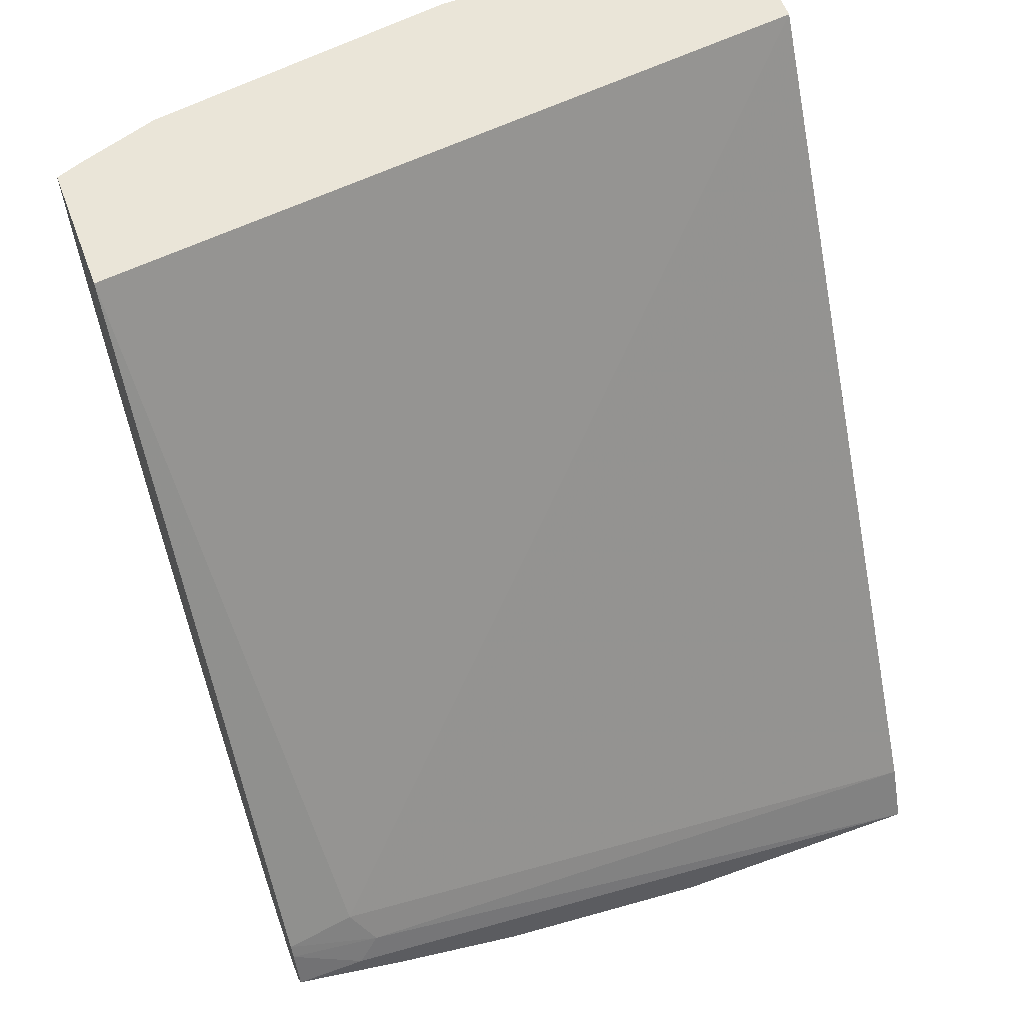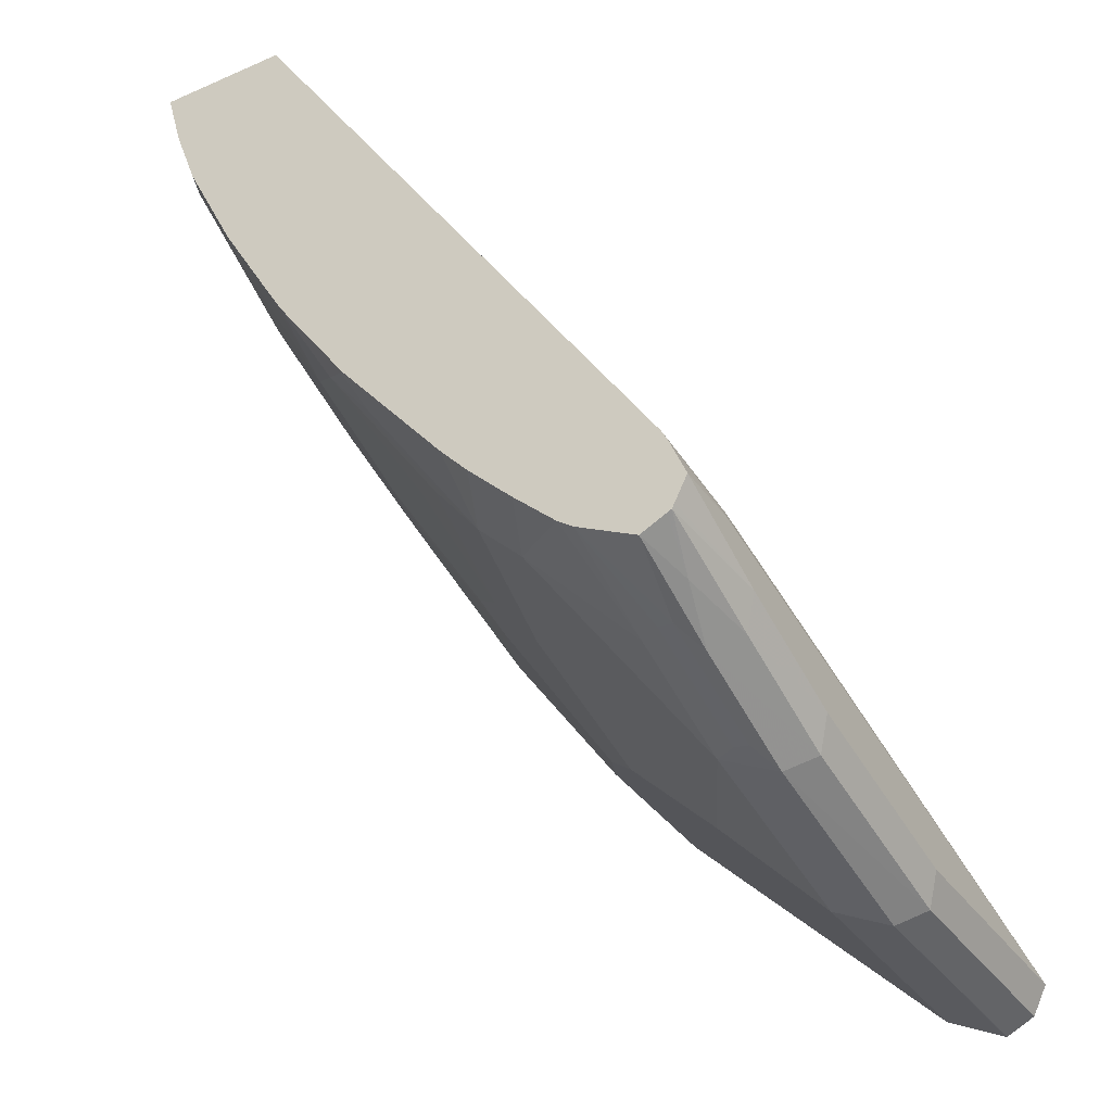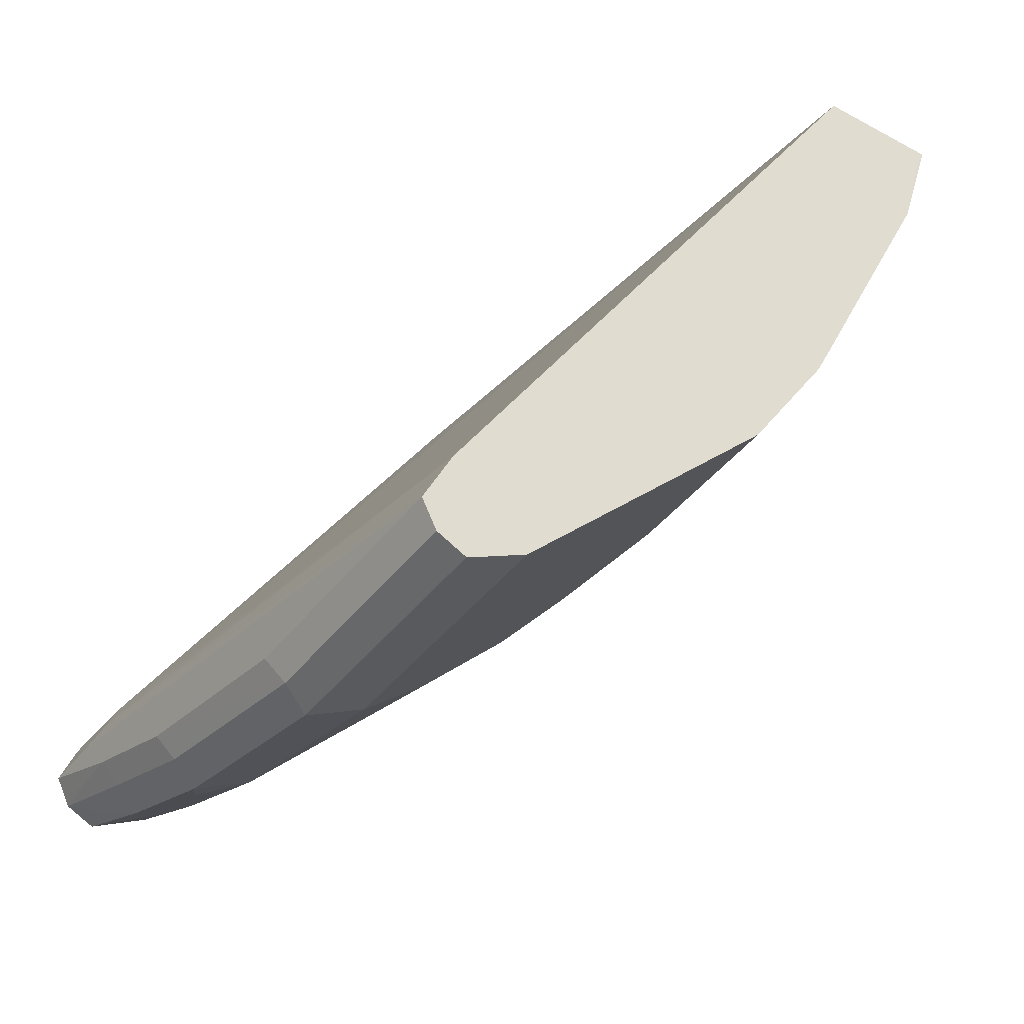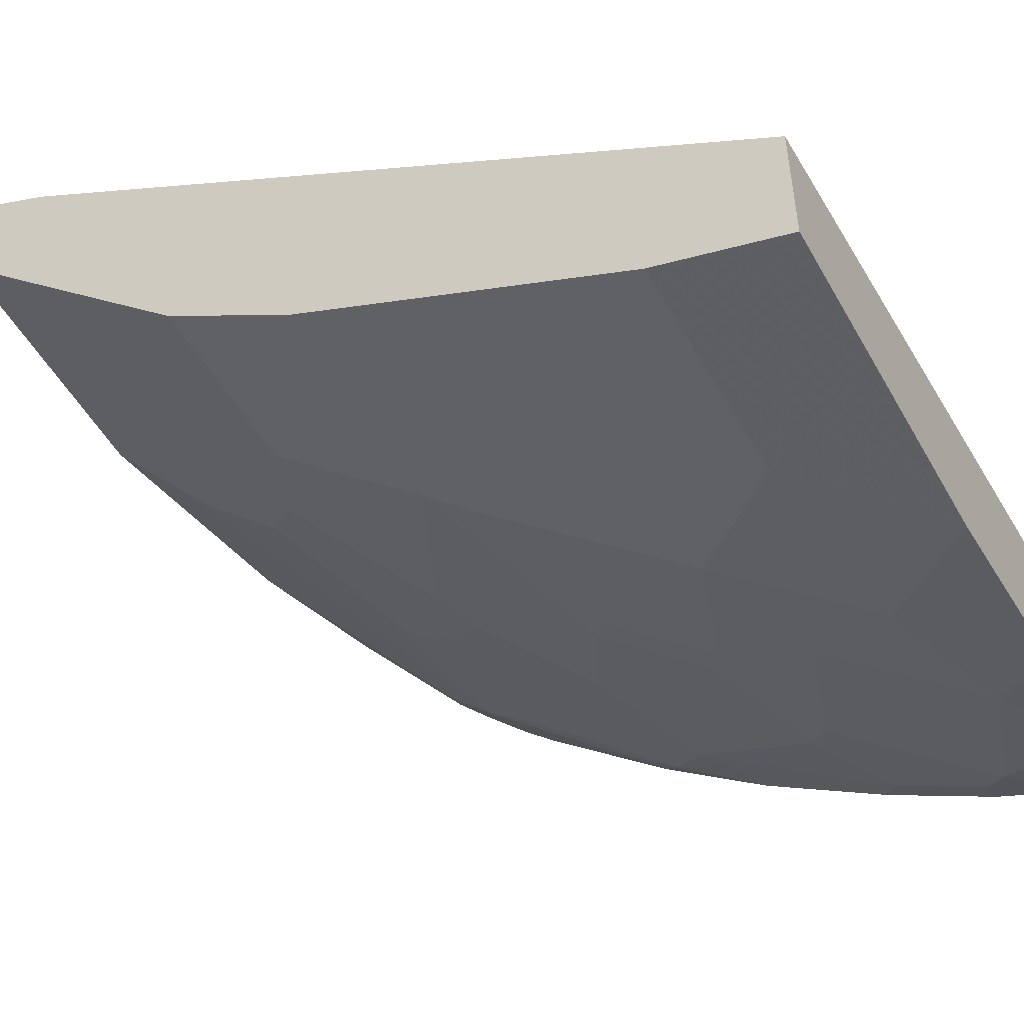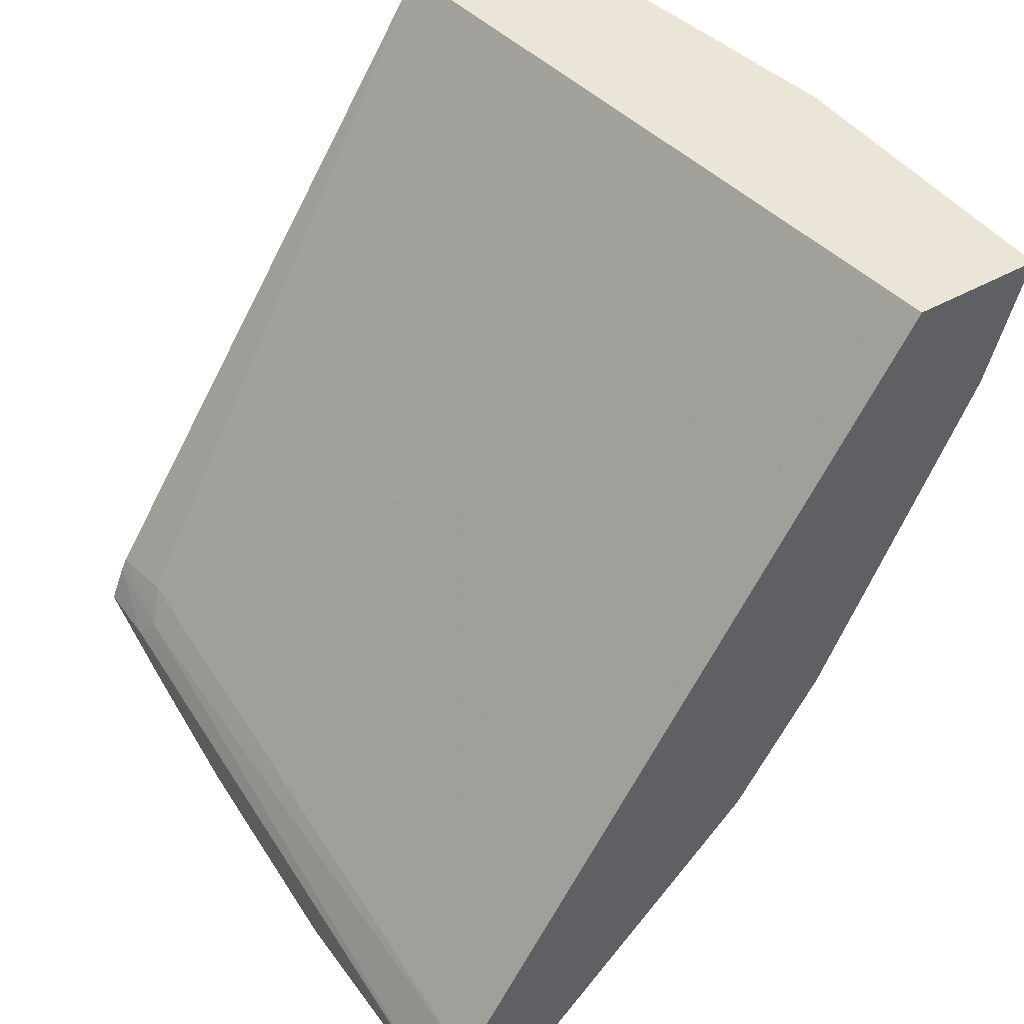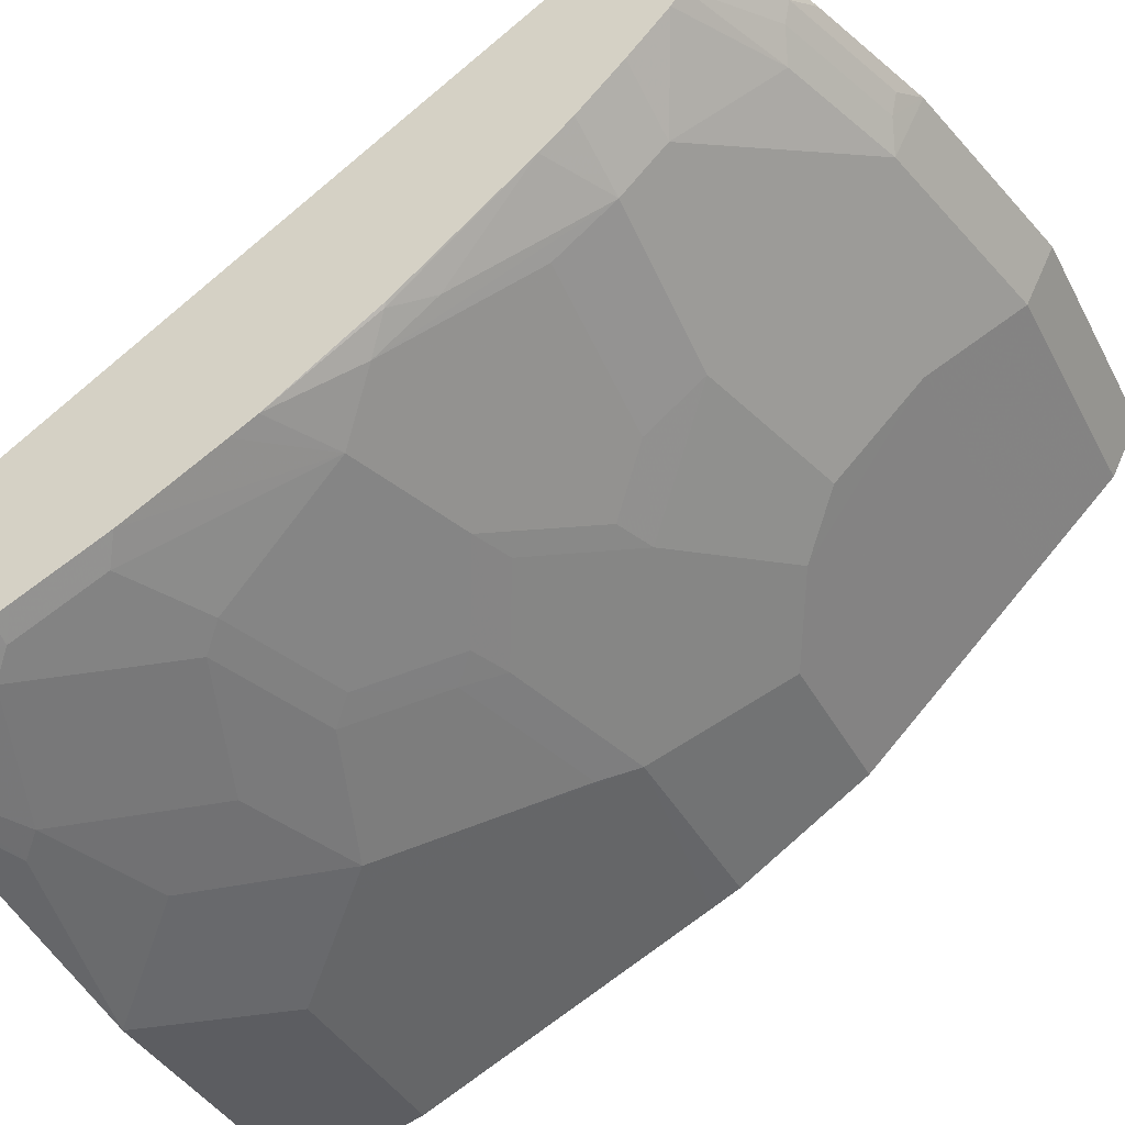
<metadata>
{"format":"obj","ext":"obj","renderer":"f3d","projection":"perspective","resolution":1024,"background":"white","views":[{"elev":59.0,"azim":159.6,"up":"+Z"},{"elev":-35.3,"azim":119.9,"up":"+Z"},{"elev":-40.1,"azim":-123.4,"up":"+Z"},{"elev":-50.9,"azim":-61.4,"up":"+Y"},{"elev":44.0,"azim":-123.4,"up":"+Z"},{"elev":-37.7,"azim":115.0,"up":"+Y"}]}
</metadata>
<code>
v -0.0001554 -0.1 -0.5512
v -8.713e-05 -0.1455 -0.5512
v -0.0001554 -0.0823 -0.5512
v -0.0001554 -0.1404 -0.5614
v 0.1512 -0.1455 -0.5512
v -0.0001554 -0.1263 -0.6106
v 0.3487 -0.04411 -0.5512
v 0.3158 0.1544 -0.8562
v -0.0001554 0.1544 -0.9194
v 0.2632 -0.1211 -0.579
v 0.2527 -0.1263 -0.5685
v 0.2986 -0.1244 -0.5512
v 0.1053 -0.1263 -0.6106
v 0.1474 -0.1053 -0.6527
v 0.2 -0.1211 -0.6001
v -0.0001554 -0.1053 -0.6526
v 0.3487 -0.1073 -0.5512
v 0.3487 0.1578 -0.8602
v 0.3053 0.1632 -0.8738
v -0.0001554 0.1684 -0.9474
v 0.3053 -0.1211 -0.558
v 0.1579 -0.1 -0.6632
v 0.2211 -0.1 -0.6422
v 0.3263 -0.1 -0.6001
v 0.3369 -0.1117 -0.5512
v 0.1263 -0.08421 -0.6948
v 0.1474 -0.09825 -0.6667
v -0.0001554 -0.08421 -0.6948
v 0.3474 -0.1 -0.579
v 0.3487 -0.09902 -0.5804
v 0.3487 0.1609 -0.8663
v 0.3158 0.1684 -0.8843
v 0.1263 0.1684 -0.9474
v -0.0001554 0.1614 -0.9615
v 0.1369 -0.07896 -0.7053
v 0.2211 -0.07896 -0.6843
v 0.2842 -0.07896 -0.6632
v 0.3369 -0.09211 -0.6106
v -0.0001554 -0.05619 -0.7509
v 0.1053 -0.06316 -0.7369
v 0.3487 -0.08765 -0.6106
v 0.3487 0.1684 -0.8843
v 0.1193 0.1614 -0.9615
v 0.2316 0.1684 -0.9264
v -0.0001554 0.1477 -0.9684
v 0.1158 -0.05788 -0.7475
v 0.1053 -0.04912 -0.765
v 0.2316 -0.07106 -0.6948
v 0.2948 -0.07106 -0.6738
v 0.2 -0.05788 -0.7264
v 0.3487 -0.08372 -0.6185
v 0.3369 -0.07106 -0.6527
v -0.0001554 -0.04912 -0.765
v 0.3487 0.1625 -0.8961
v 0.2948 0.1684 -0.9053
v 0.1263 0.1474 -0.9685
v 0.2246 0.1614 -0.9404
v 0.2316 0.1474 -0.9474
v 0.2877 0.1614 -0.9194
v -0.0001554 0.1474 -0.9685
v -0.0001554 -0.007051 -0.828
v 0.08423 -0.006989 -0.8281
v 0.1263 0.01403 -0.8492
v 0.1474 -0.02807 -0.786
v 0.1895 -0.04912 -0.7439
v 0.2105 -0.04998 -0.7369
v 0.2527 -0.02893 -0.758
v 0.3158 -0.02893 -0.7369
v 0.3487 -0.06267 -0.6606
v 0.3487 0.1614 -0.8983
v 0.1263 0.1333 -0.9615
v -0.0001554 0.1473 -0.9684
v 0.2948 0.1474 -0.9264
v 0.2456 0.1404 -0.9404
v 0.2421 0.1316 -0.9369
v 0.2316 0.1193 -0.9334
v 0.1263 0.1193 -0.9545
v 0.3228 0.1544 -0.9124
v -0.0001554 -0.006989 -0.8281
v 0.2316 0.03508 -0.8492
v 0.1895 -0.006989 -0.8071
v -0.0001554 0.01403 -0.8492
v 0.1474 0.07718 -0.9124
v 0.1474 0.03508 -0.8702
v 0.2316 -0.02807 -0.765
v 0.3369 -0.007881 -0.758
v 0.2105 -0.007881 -0.8001
v 0.2316 0.01314 -0.8211
v 0.2948 0.01314 -0.8001
v 0.3487 -0.02856 -0.7189
v 0.3487 -0.03584 -0.7067
v 0.3487 0.1592 -0.8994
v -0.0001554 0.1333 -0.9615
v 0.3487 0.1474 -0.9053
v 0.3088 0.1404 -0.9194
v 0.3053 0.1316 -0.9159
v 0.2948 0.1193 -0.9124
v 0.3158 0.07718 -0.8702
v -0.0001554 0.1193 -0.9545
v 0.3158 0.05613 -0.8492
v -0.0001554 0.07718 -0.9124
v 0.3158 0.03419 -0.8211
v 0.3369 0.01403 -0.786
v 0.3474 0.005271 -0.7685
v 0.3487 0.007238 -0.7698
v 0.3487 0.1412 -0.9023
v 0.3487 0.1272 -0.8952
v 0.3487 0.1193 -0.8913
v 0.3487 0.112 -0.8859
v 0.3487 0.09211 -0.8672
v 0.3487 0.07103 -0.8461
v 0.3487 0.05766 -0.8312
v 0.3487 0.03459 -0.8031
f 58 74 75
f 58 95 74
f 58 73 95
f 57 73 58
f 56 72 60
f 56 71 72
f 56 58 71
f 58 75 76
f 54 70 55
f 57 59 73
f 55 70 59
f 62 82 63
f 58 77 71
f 59 70 78
f 61 79 62
f 62 79 82
f 63 80 81
f 63 81 64
f 63 82 101
f 63 101 83
f 63 83 84
f 52 68 69
f 63 84 80
f 64 81 85
f 58 76 77
f 50 65 66
f 45 56 60
f 49 67 68
f 38 49 52
f 65 67 66
f 38 52 69
f 38 69 51
f 39 53 47
f 39 47 40
f 42 54 55
f 43 56 45
f 43 44 57
f 43 57 58
f 43 58 56
f 49 68 52
f 44 55 59
f 46 47 65
f 46 65 50
f 47 61 62
f 47 62 63
f 47 63 64
f 47 64 85
f 47 85 65
f 47 53 61
f 48 50 66
f 48 66 67
f 48 67 49
f 44 59 57
f 65 85 67
f 83 98 100
f 67 85 81
f 81 88 87
f 86 89 102
f 86 102 100
f 86 100 103
f 86 103 104
f 86 104 90
f 88 102 89
f 90 104 105
f 94 106 95
f 95 106 107
f 95 107 108
f 80 83 100
f 95 108 96
f 97 108 109
f 97 109 98
f 98 109 110
f 98 110 100
f 100 111 112
f 100 112 103
f 100 110 111
f 103 112 104
f 104 112 113
f 104 113 105
f 38 51 41
f 96 108 97
f 67 86 68
f 80 84 83
f 80 102 88
f 67 81 87
f 67 87 88
f 67 88 89
f 67 89 86
f 68 86 90
f 68 90 91
f 68 91 69
f 70 92 78
f 71 77 99
f 71 99 93
f 71 93 72
f 80 88 81
f 73 78 94
f 74 95 96
f 74 96 75
f 75 96 97
f 75 97 76
f 76 83 77
f 76 97 98
f 76 98 83
f 77 83 101
f 77 101 99
f 78 92 94
f 80 100 102
f 73 94 95
f 36 50 48
f 59 78 73
f 36 48 49
f 3 8 9
f 5 10 11
f 5 11 12
f 5 13 14
f 5 14 15
f 5 15 10
f 6 16 13
f 7 17 30
f 7 30 41
f 7 41 51
f 7 51 69
f 3 7 8
f 7 69 91
f 7 90 105
f 7 105 113
f 7 113 112
f 7 112 111
f 7 111 110
f 7 110 109
f 7 109 108
f 7 108 107
f 7 107 106
f 7 106 94
f 7 94 92
f 7 91 90
f 2 13 5
f 2 6 13
f 2 4 6
f 36 49 37
f 1 2 5
f 1 12 25
f 1 25 17
f 1 17 7
f 1 7 3
f 1 3 9
f 1 9 20
f 1 20 34
f 1 34 45
f 1 45 60
f 1 60 72
f 1 72 93
f 1 93 99
f 1 99 101
f 1 101 82
f 1 82 79
f 1 79 61
f 1 61 53
f 1 53 39
f 1 39 28
f 1 28 16
f 1 16 6
f 1 6 4
f 1 4 2
f 7 92 70
f 7 70 54
f 1 5 12
f 7 42 31
f 20 55 44
f 20 44 33
f 21 29 25
f 21 24 29
f 22 27 35
f 22 35 36
f 22 36 23
f 23 36 37
f 7 54 42
f 24 30 29
f 24 37 49
f 20 42 55
f 24 49 38
f 26 39 40
f 26 40 35
f 26 35 27
f 30 38 41
f 31 42 32
f 33 44 43
f 34 43 45
f 35 46 50
f 35 50 36
f 35 40 47
f 35 47 46
f 26 28 39
f 20 32 42
f 24 38 30
f 20 33 43
f 7 31 18
f 7 18 8
f 20 43 34
f 8 18 19
f 8 19 9
f 9 19 20
f 10 21 11
f 10 15 22
f 10 23 37
f 10 37 24
f 10 24 21
f 11 21 12
f 10 22 23
f 13 16 14
f 19 32 20
f 12 21 25
f 18 31 19
f 17 29 30
f 17 25 29
f 16 28 26
f 19 31 32
f 14 22 15
f 14 27 22
f 14 26 27
f 14 16 26

</code>
